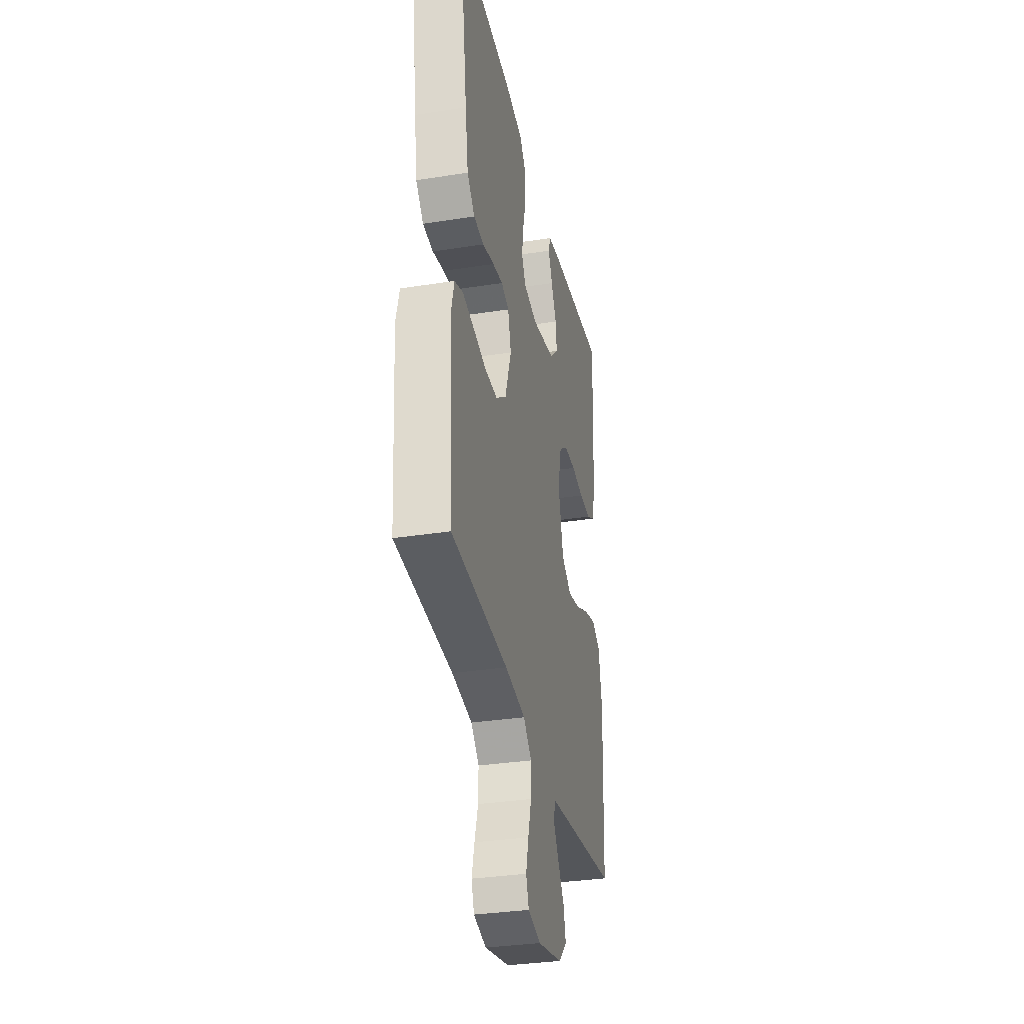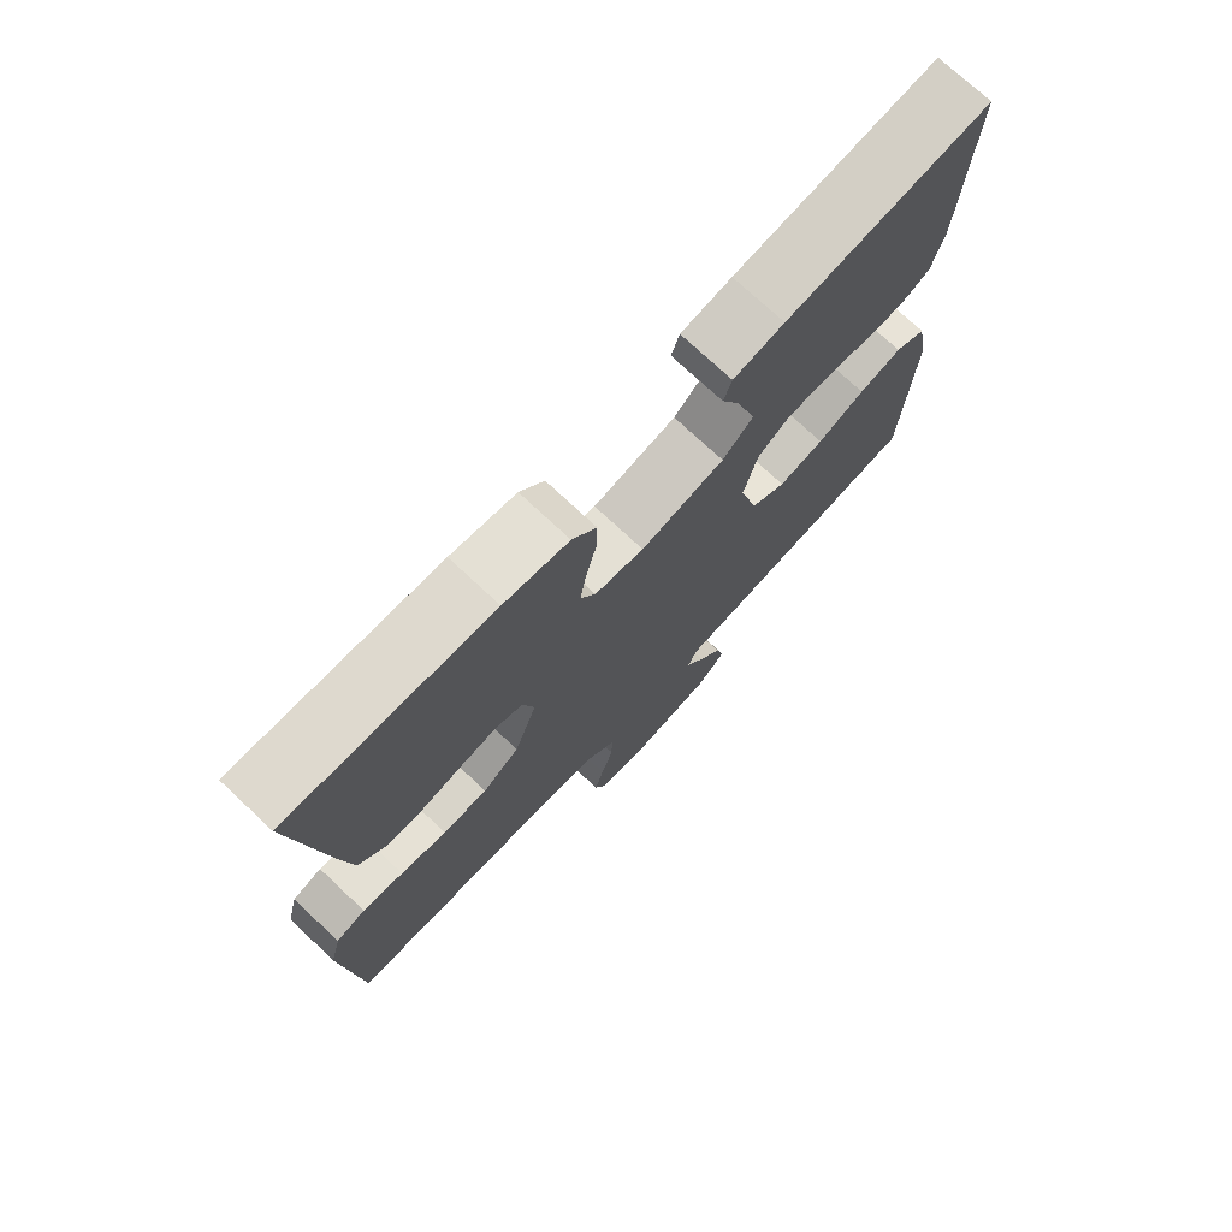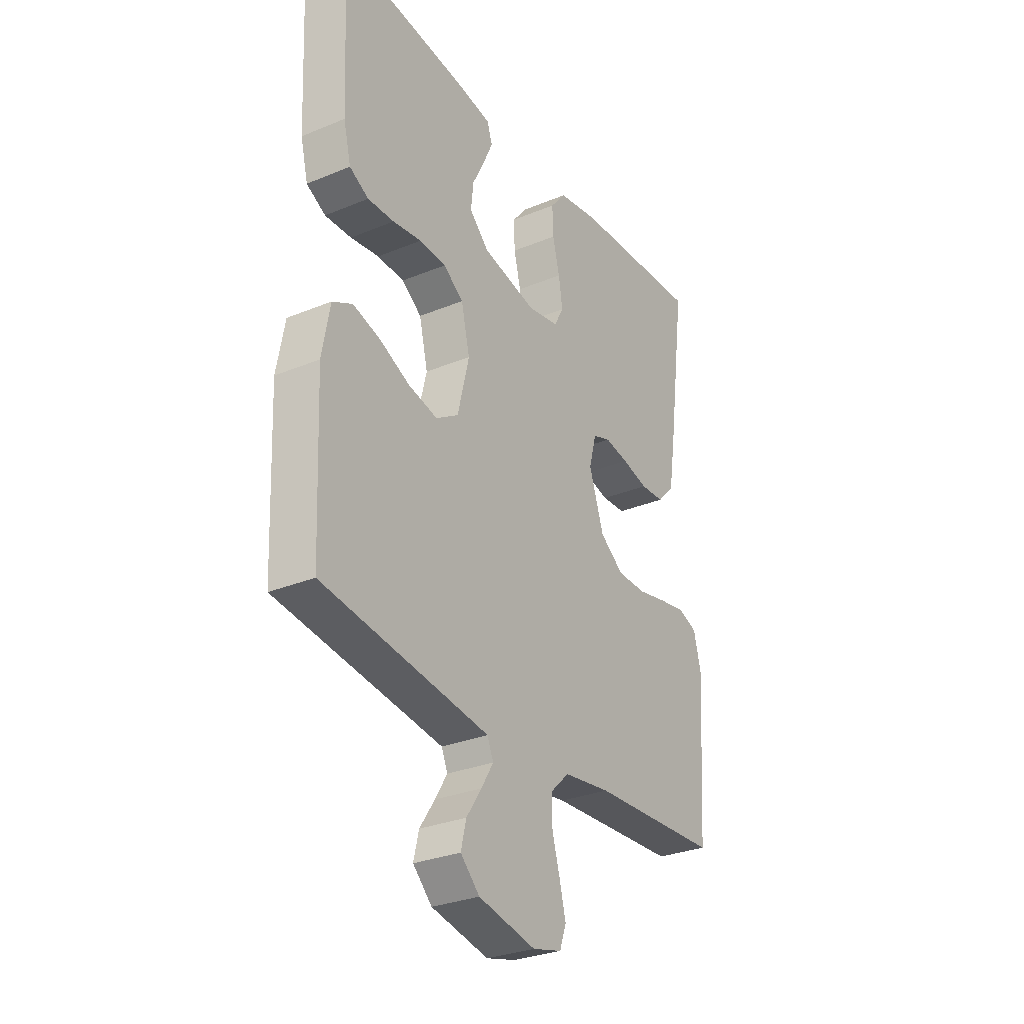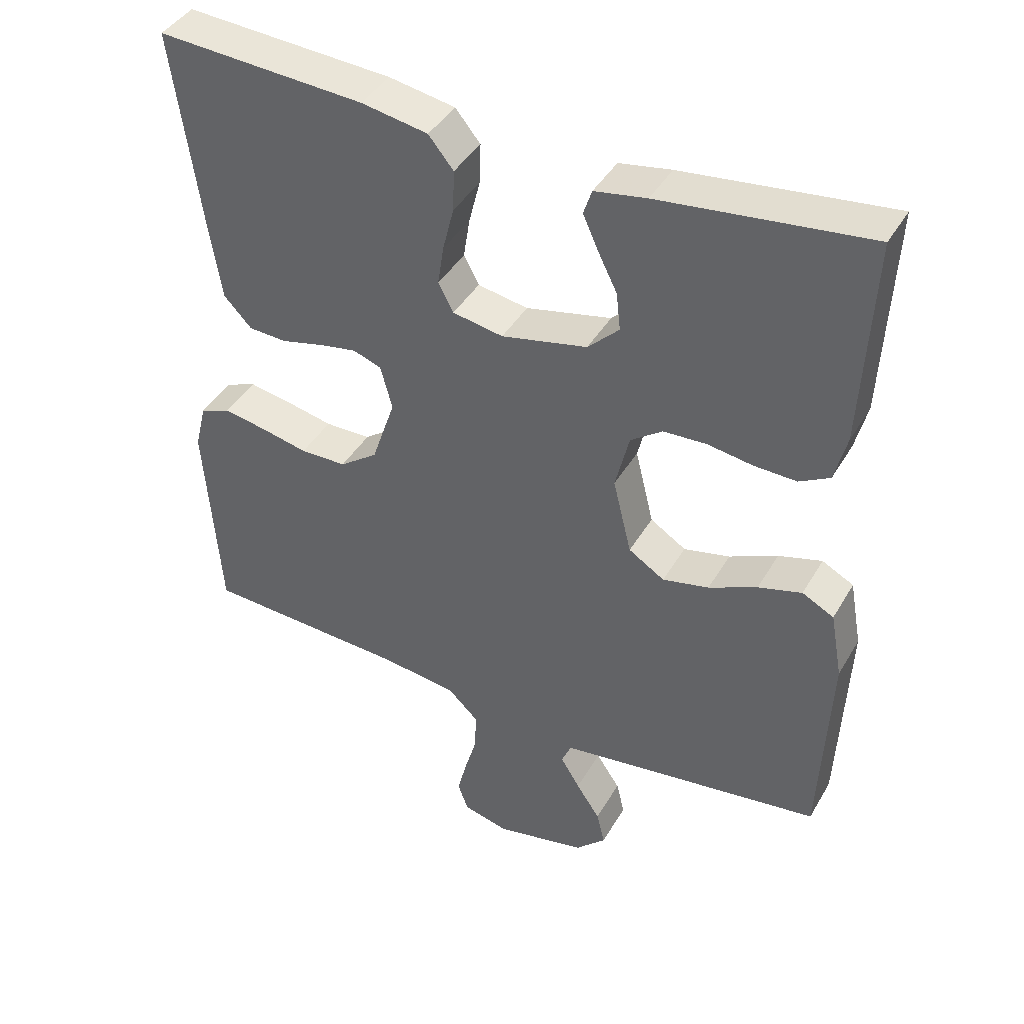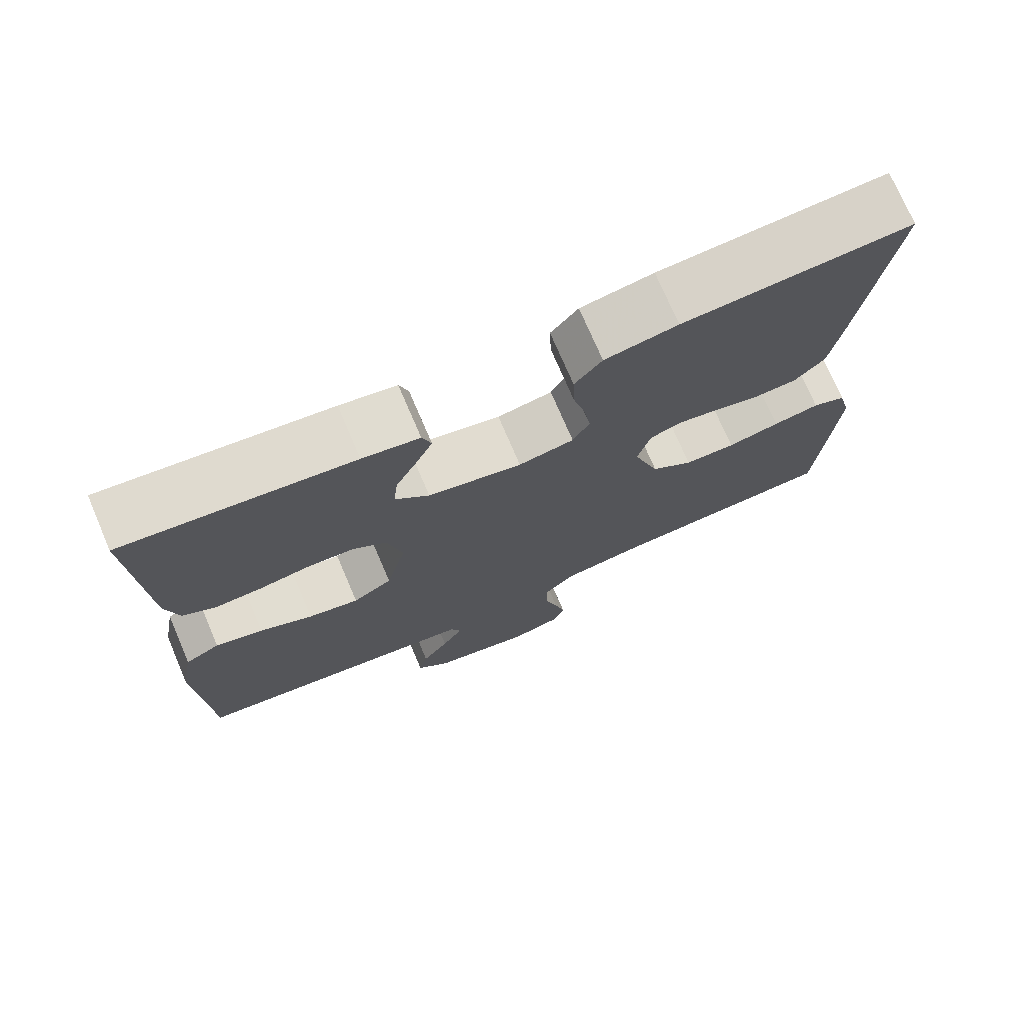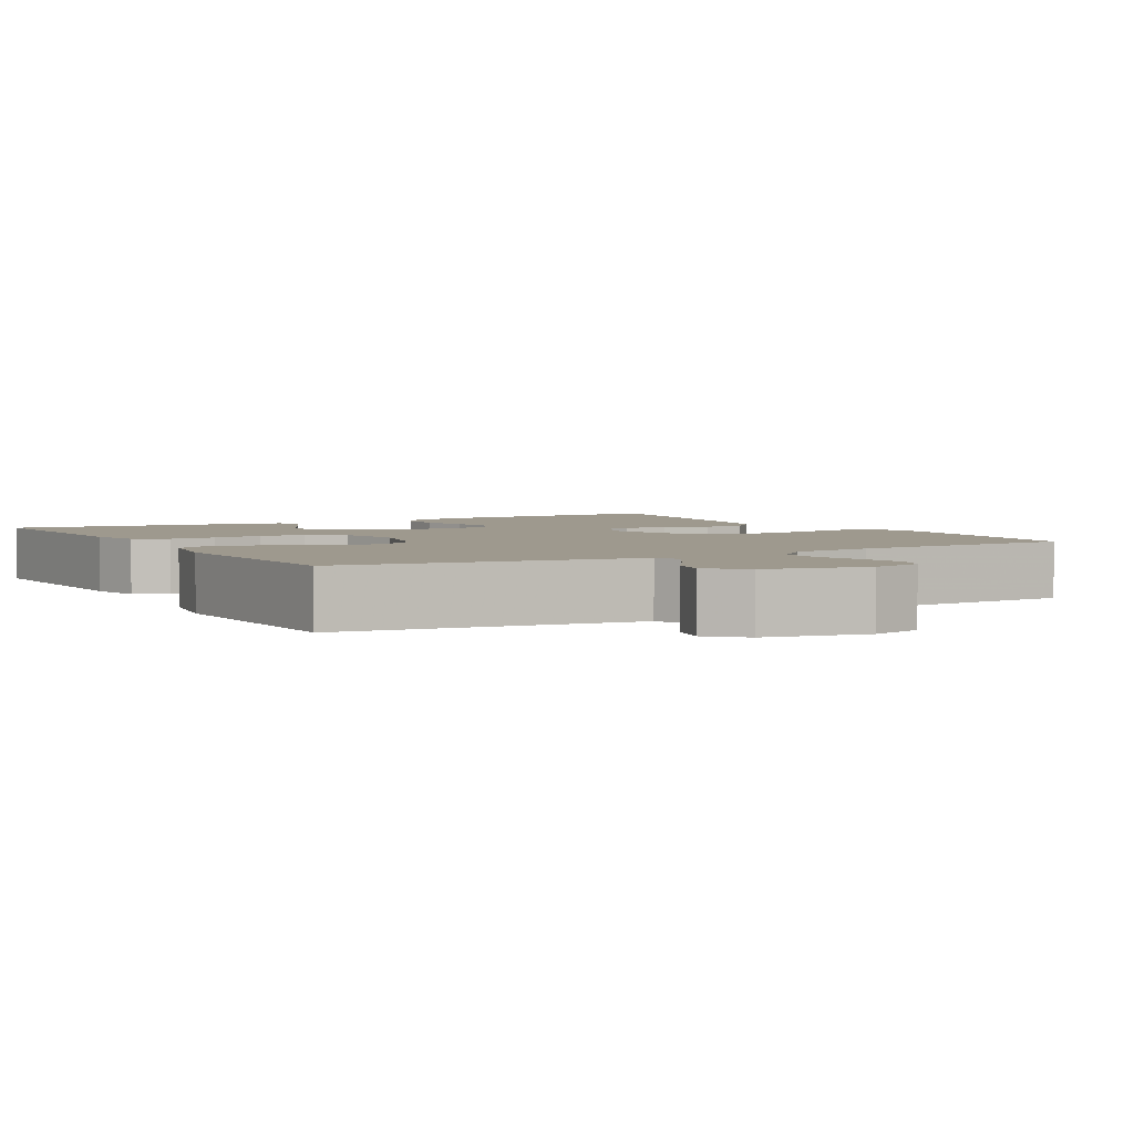
<metadata>
{"format":"obj","ext":"obj","renderer":"f3d","projection":"perspective","resolution":1024,"background":"white","views":[{"elev":-33.1,"azim":-77.8,"up":"+Z"},{"elev":74.4,"azim":-46.9,"up":"+Z"},{"elev":-29.9,"azim":121.1,"up":"+Z"},{"elev":41.8,"azim":28.0,"up":"+Z"},{"elev":74.1,"azim":156.8,"up":"+Z"},{"elev":3.5,"azim":150.2,"up":"+Y"}]}
</metadata>
<code>
v 0.5 0.07 -0.5
v 0.2 0.07 -0.541
v 0.115 0.07 -0.553
v 0.101 0.07 -0.586
v 0.129 0.07 -0.632
v 0.164 0.07 -0.684
v 0.176 0.07 -0.734
v 0.132 0.07 -0.777
v 0 0.07 -0.805
v -0.067 0.07 -0.788
v -0.082 0.07 -0.746
v -0.068 0.07 -0.69
v -0.05 0.07 -0.628
v -0.049 0.07 -0.572
v -0.092 0.07 -0.531
v -0.2 0.07 -0.516
v -0.5 0.07 -0.5
v -0.521 0.07 -0.2
v -0.504 0.07 -0.133
v -0.46 0.07 -0.116
v -0.399 0.07 -0.127
v -0.33 0.07 -0.142
v -0.263 0.07 -0.141
v -0.208 0.07 -0.101
v -0.174 0.07 0
v -0.191 0.07 0.063
v -0.232 0.07 0.078
v -0.287 0.07 0.068
v -0.348 0.07 0.053
v -0.403 0.07 0.056
v -0.443 0.07 0.098
v -0.459 0.07 0.2
v -0.5 0.07 0.5
v -0.2 0.07 0.482
v -0.104 0.07 0.465
v -0.068 0.07 0.421
v -0.07 0.07 0.362
v -0.086 0.07 0.298
v -0.095 0.07 0.24
v -0.073 0.07 0.199
v 0 0.07 0.186
v 0.124 0.07 0.213
v 0.169 0.07 0.257
v 0.163 0.07 0.311
v 0.135 0.07 0.367
v 0.113 0.07 0.416
v 0.125 0.07 0.452
v 0.2 0.07 0.465
v 0.5 0.07 0.5
v 0.486 0.07 0.2
v 0.469 0.07 0.131
v 0.425 0.07 0.107
v 0.364 0.07 0.109
v 0.298 0.07 0.119
v 0.236 0.07 0.116
v 0.19 0.07 0.083
v 0.17 0.07 0
v 0.197 0.07 -0.11
v 0.249 0.07 -0.143
v 0.316 0.07 -0.128
v 0.386 0.07 -0.096
v 0.449 0.07 -0.078
v 0.495 0.07 -0.102
v 0.513 0.07 -0.2
v 0.5 0 -0.5
v 0.2 0 -0.541
v 0.115 0 -0.553
v 0.101 0 -0.586
v 0.129 0 -0.632
v 0.164 0 -0.684
v 0.176 0 -0.734
v 0.132 0 -0.777
v 0 0 -0.805
v -0.067 0 -0.788
v -0.082 0 -0.746
v -0.068 0 -0.69
v -0.05 0 -0.628
v -0.049 0 -0.572
v -0.092 0 -0.531
v -0.2 0 -0.516
v -0.5 0 -0.5
v -0.521 0 -0.2
v -0.504 0 -0.133
v -0.46 0 -0.116
v -0.399 0 -0.127
v -0.33 0 -0.142
v -0.263 0 -0.141
v -0.208 0 -0.101
v -0.174 0 0
v -0.191 0 0.063
v -0.232 0 0.078
v -0.287 0 0.068
v -0.348 0 0.053
v -0.403 0 0.056
v -0.443 0 0.098
v -0.459 0 0.2
v -0.5 0 0.5
v -0.2 0 0.482
v -0.104 0 0.465
v -0.068 0 0.421
v -0.07 0 0.362
v -0.086 0 0.298
v -0.095 0 0.24
v -0.073 0 0.199
v 0 0 0.186
v 0.124 0 0.213
v 0.169 0 0.257
v 0.163 0 0.311
v 0.135 0 0.367
v 0.113 0 0.416
v 0.125 0 0.452
v 0.2 0 0.465
v 0.5 0 0.5
v 0.486 0 0.2
v 0.469 0 0.131
v 0.425 0 0.107
v 0.364 0 0.109
v 0.298 0 0.119
v 0.236 0 0.116
v 0.19 0 0.083
v 0.17 0 0
v 0.197 0 -0.11
v 0.249 0 -0.143
v 0.316 0 -0.128
v 0.386 0 -0.096
v 0.449 0 -0.078
v 0.495 0 -0.102
v 0.513 0 -0.2
f 63 64 1 2
f 60 61 62 63
f 59 60 63 2
f 58 59 2 3
f 57 58 3 4
f 51 52 53 54
f 51 54 55
f 50 51 55
f 49 50 55
f 48 49 55 56
f 44 45 46 47
f 44 47 48
f 43 44 48 56
f 35 36 37 38
f 35 38 39
f 34 35 39
f 33 34 39
f 32 33 39 40
f 28 29 30 31
f 27 28 31 32
f 26 27 32 40
f 19 20 21 22
f 17 18 19 22
f 16 17 22 23
f 15 16 23 24
f 10 11 12 13
f 8 9 10 13
f 8 13 14
f 5 6 7 8
f 4 5 8 14
f 57 4 14 15
f 42 43 56 57
f 41 42 57 15
f 25 26 40 41
f 15 24 25 41
f 66 65 128 127
f 127 126 125 124
f 66 127 124 123
f 67 66 123 122
f 68 67 122 121
f 118 117 116 115
f 119 118 115
f 119 115 114
f 119 114 113
f 120 119 113 112
f 111 110 109 108
f 112 111 108
f 120 112 108 107
f 102 101 100 99
f 103 102 99
f 103 99 98
f 103 98 97
f 104 103 97 96
f 95 94 93 92
f 96 95 92 91
f 104 96 91 90
f 86 85 84 83
f 86 83 82 81
f 87 86 81 80
f 88 87 80 79
f 77 76 75 74
f 77 74 73 72
f 78 77 72
f 72 71 70 69
f 78 72 69 68
f 79 78 68 121
f 121 120 107 106
f 79 121 106 105
f 105 104 90 89
f 105 89 88 79
f 1 65 66 2
f 2 66 67 3
f 3 67 68 4
f 4 68 69 5
f 5 69 70 6
f 6 70 71 7
f 7 71 72 8
f 8 72 73 9
f 9 73 74 10
f 10 74 75 11
f 11 75 76 12
f 12 76 77 13
f 13 77 78 14
f 14 78 79 15
f 15 79 80 16
f 16 80 81 17
f 17 81 82 18
f 18 82 83 19
f 19 83 84 20
f 20 84 85 21
f 21 85 86 22
f 22 86 87 23
f 23 87 88 24
f 24 88 89 25
f 25 89 90 26
f 26 90 91 27
f 27 91 92 28
f 28 92 93 29
f 29 93 94 30
f 30 94 95 31
f 31 95 96 32
f 32 96 97 33
f 33 97 98 34
f 34 98 99 35
f 35 99 100 36
f 36 100 101 37
f 37 101 102 38
f 38 102 103 39
f 39 103 104 40
f 40 104 105 41
f 41 105 106 42
f 42 106 107 43
f 43 107 108 44
f 44 108 109 45
f 45 109 110 46
f 46 110 111 47
f 47 111 112 48
f 48 112 113 49
f 49 113 114 50
f 50 114 115 51
f 51 115 116 52
f 52 116 117 53
f 53 117 118 54
f 54 118 119 55
f 55 119 120 56
f 56 120 121 57
f 57 121 122 58
f 58 122 123 59
f 59 123 124 60
f 60 124 125 61
f 61 125 126 62
f 62 126 127 63
f 63 127 128 64
f 64 128 65 1

</code>
